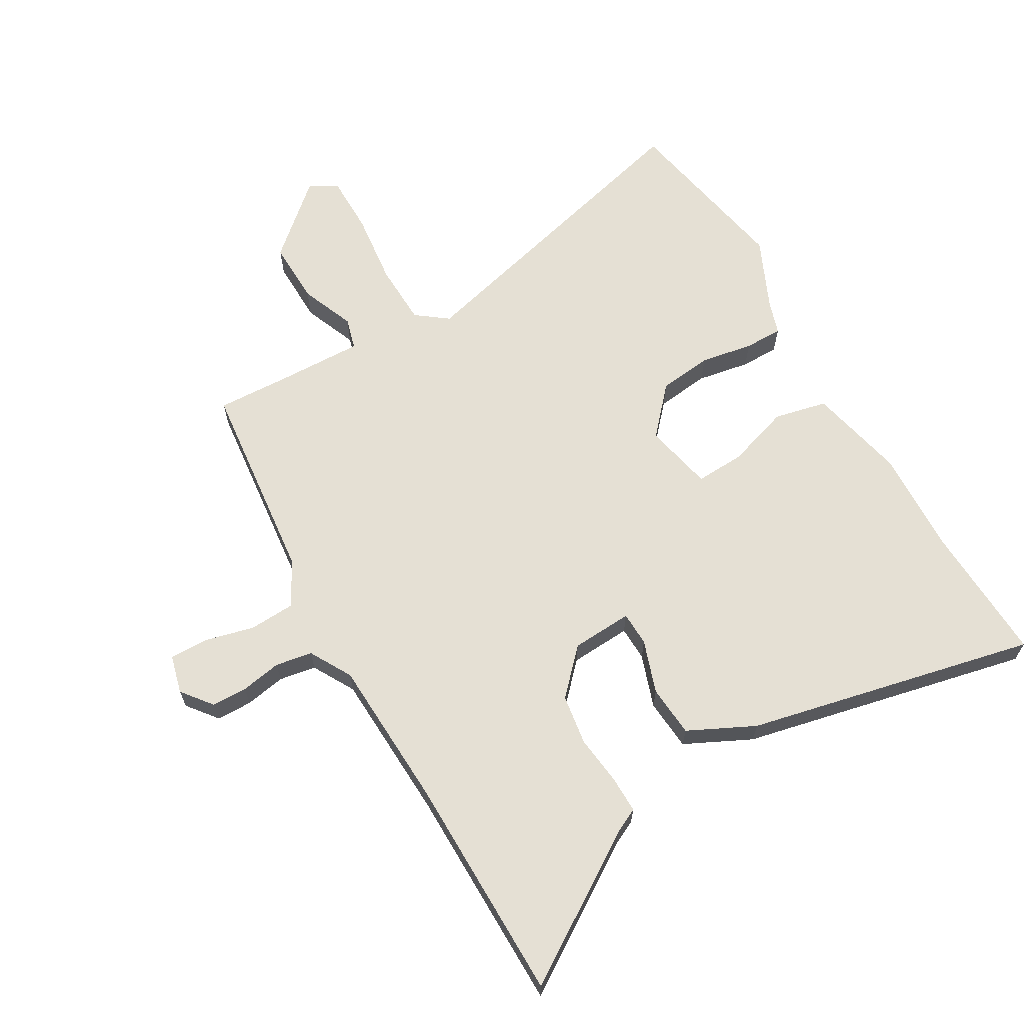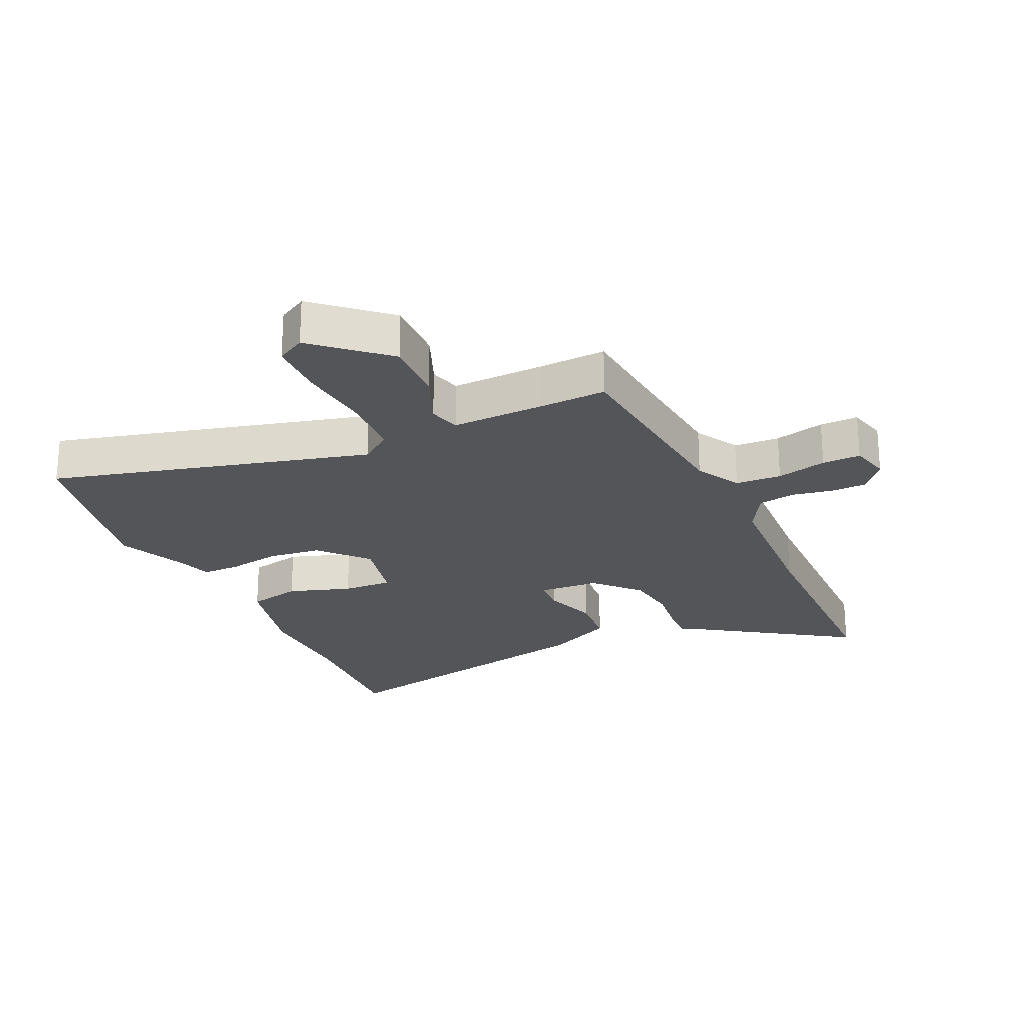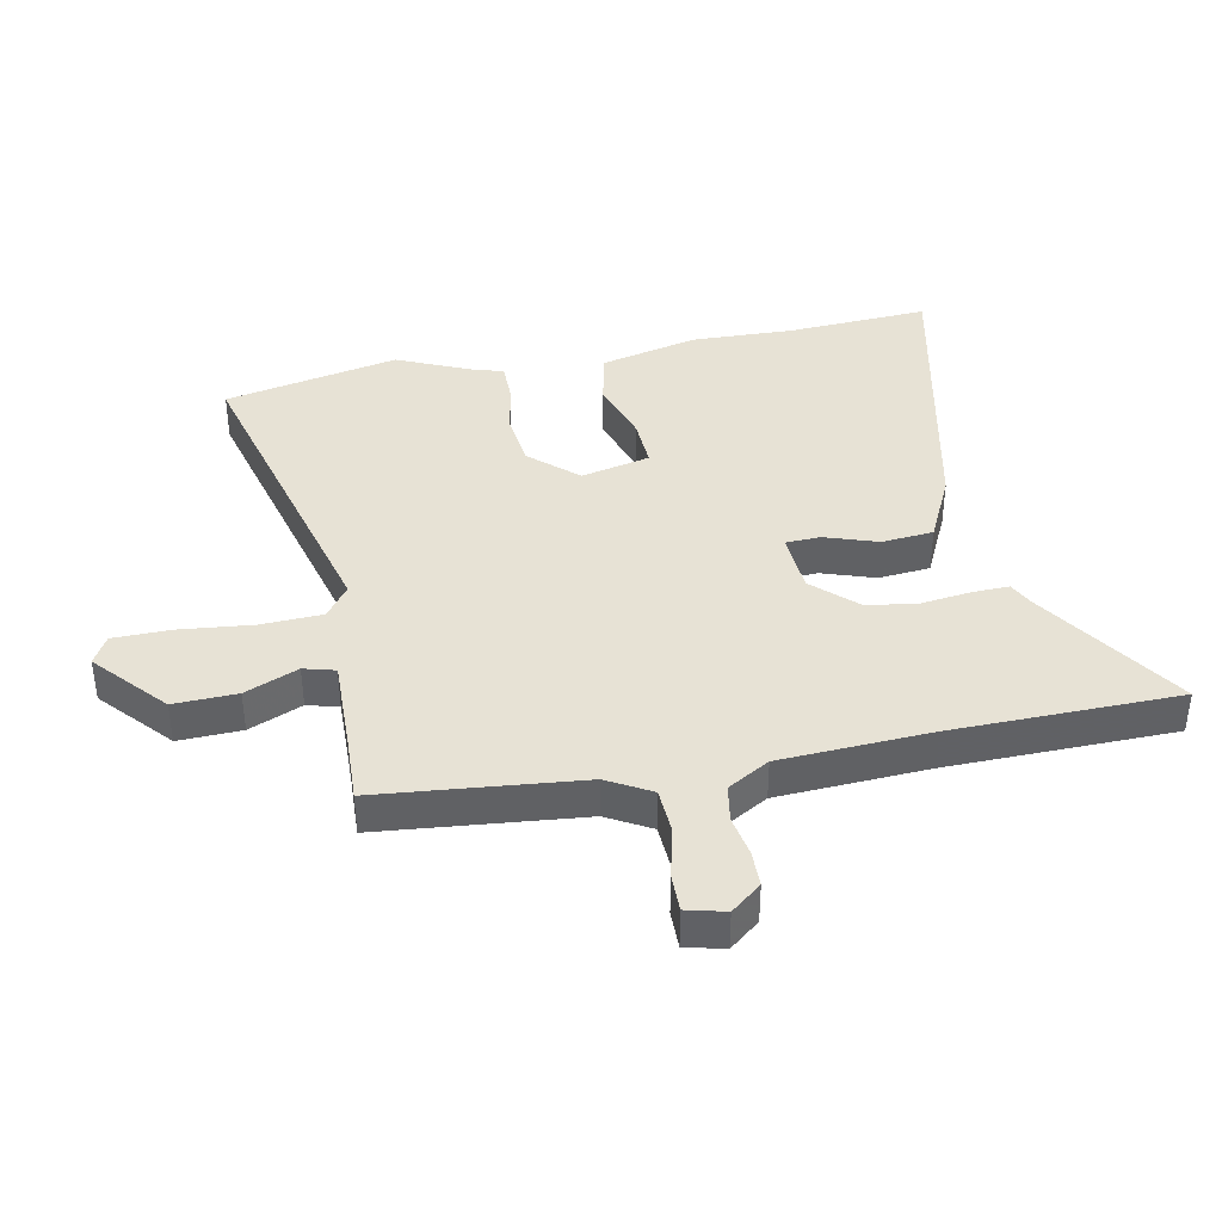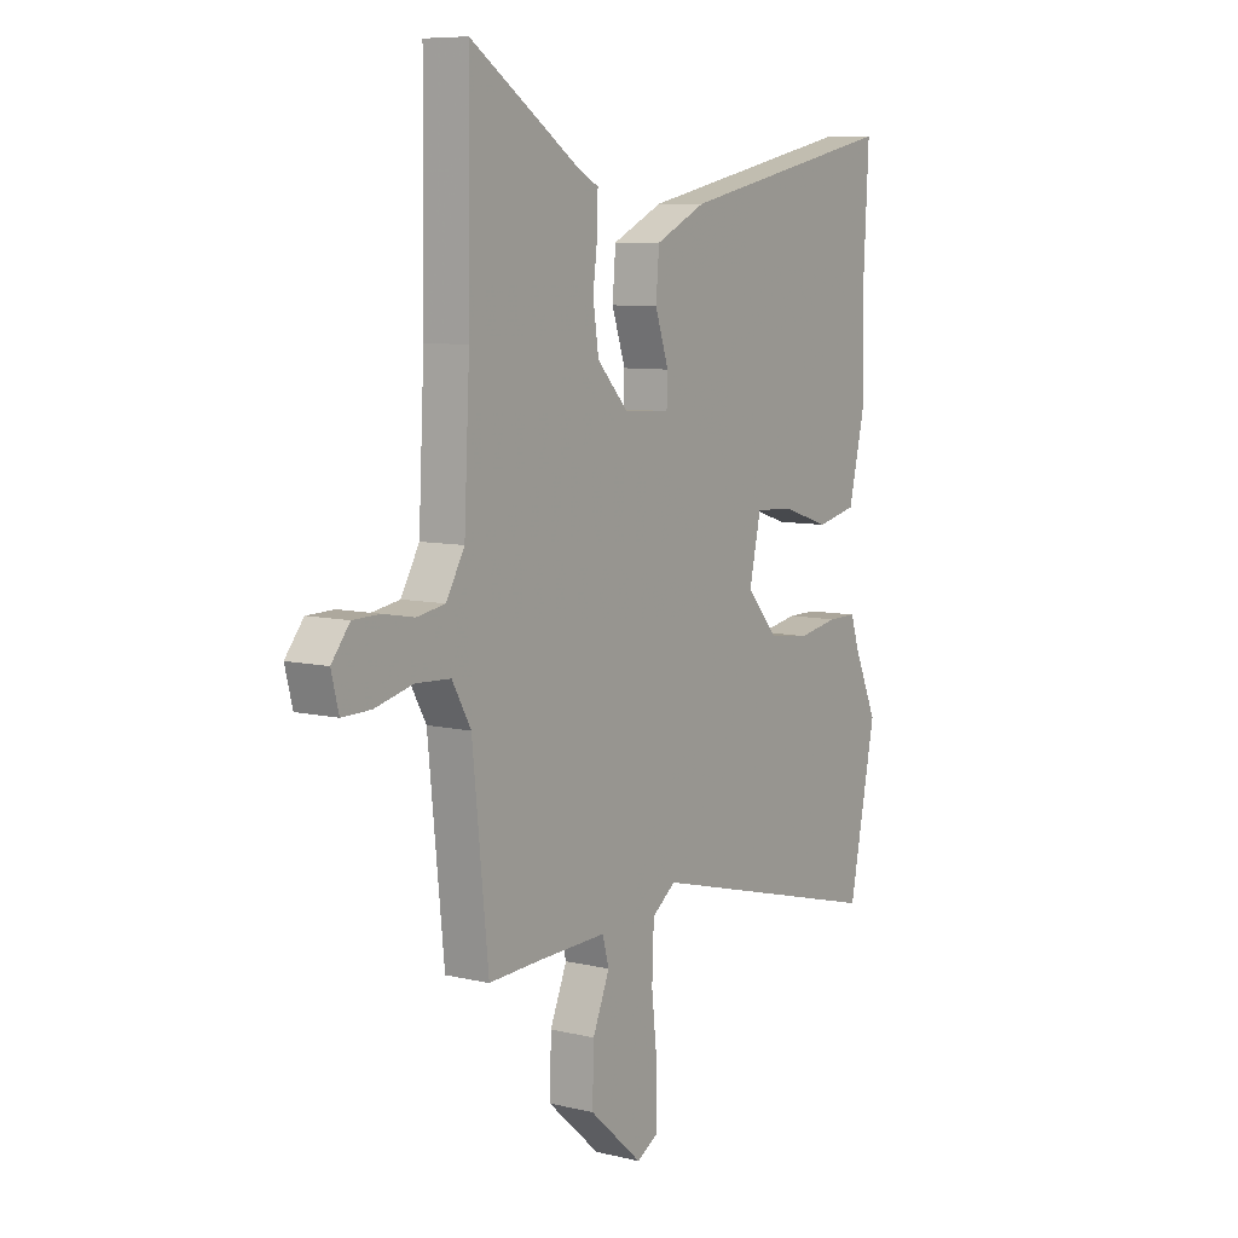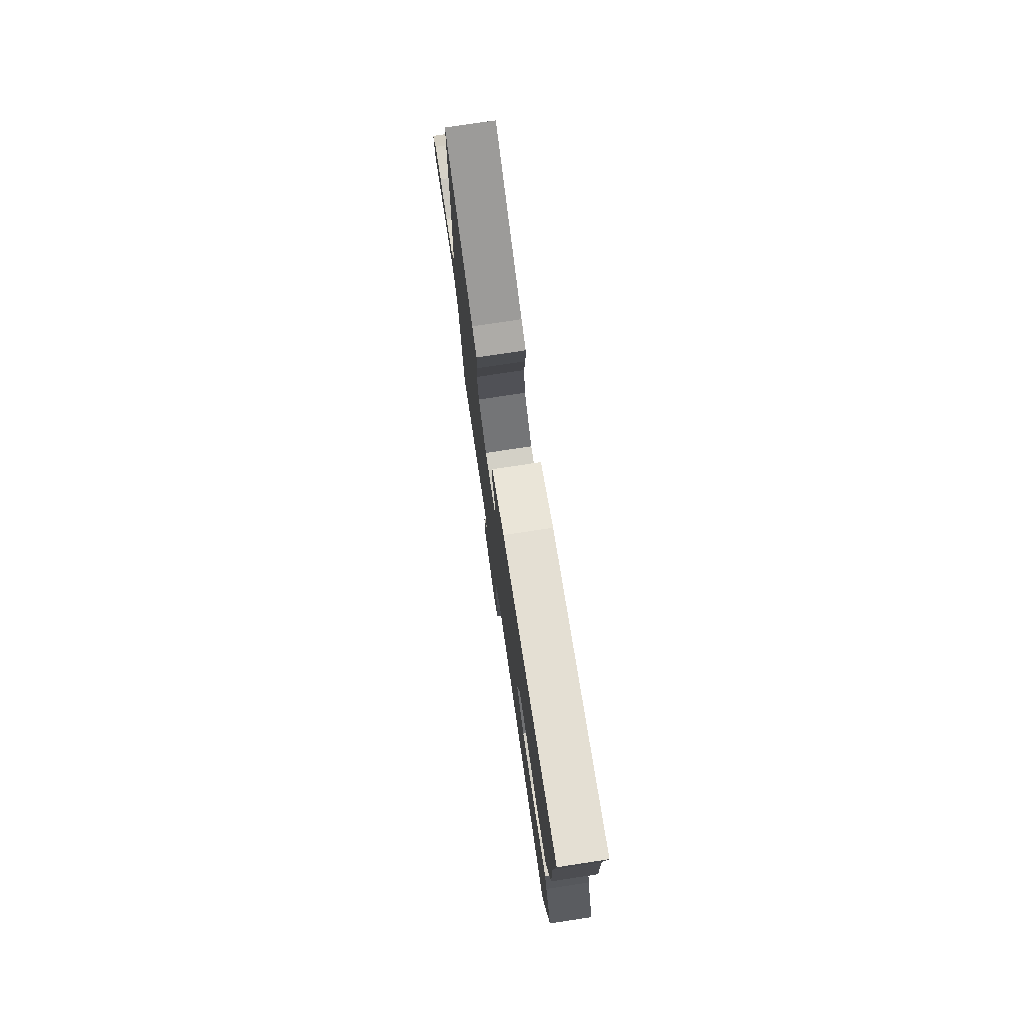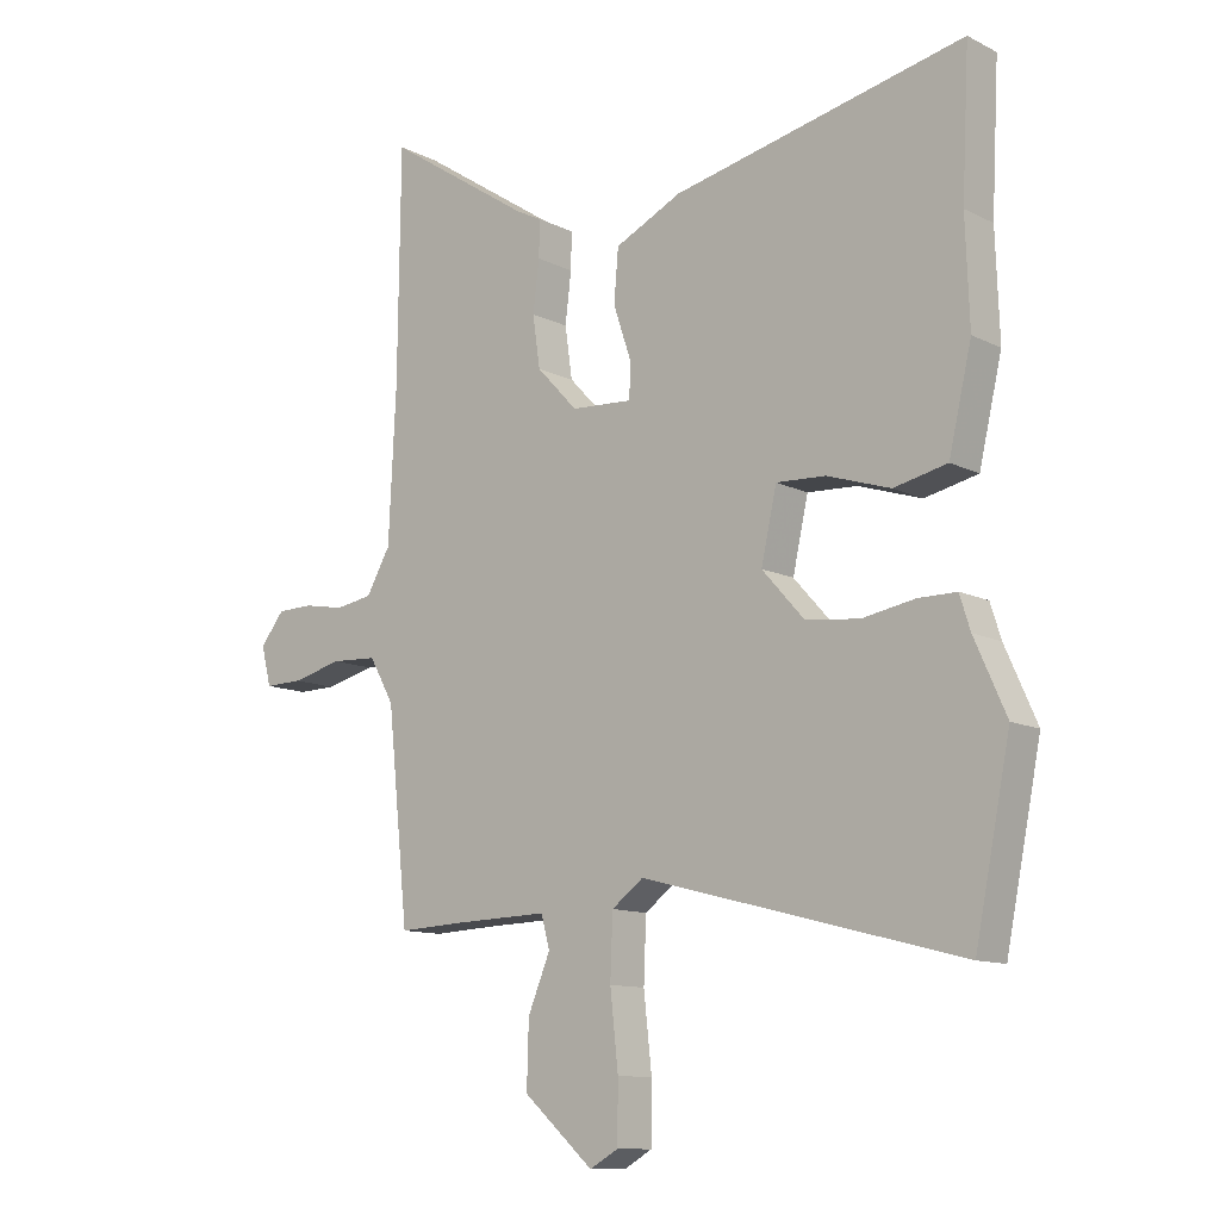
<metadata>
{"format":"obj","ext":"obj","renderer":"f3d","projection":"perspective","resolution":1024,"background":"white","views":[{"elev":65.5,"azim":-29.8,"up":"+Y"},{"elev":-24.1,"azim":-155.3,"up":"+Y"},{"elev":40.1,"azim":-101.4,"up":"+Y"},{"elev":8.0,"azim":-56.4,"up":"+Z"},{"elev":77.6,"azim":81.4,"up":"+Z"},{"elev":-11.5,"azim":40.0,"up":"+Z"}]}
</metadata>
<code>
v -0.502 0.07 0.302
v -0.498 0.07 0.671
v -0.261 0.07 0.515
v -0.221 0.07 0.495
v -0.222 0.07 0.436
v -0.232 0.07 0.355
v -0.22 0.07 0.272
v -0.154 0.07 0.202
v -0.055 0.07 0.196
v -0.053 0.07 0.252
v -0.082 0.07 0.338
v -0.075 0.07 0.422
v 0.033 0.07 0.474
v 0.504 0.07 0.576
v 0.492 0.07 0.347
v 0.498 0.07 0.18
v 0.461 0.07 0.022
v 0.375 0.07 0.003
v 0.273 0.07 0.036
v 0.193 0.07 0.04
v 0.168 0.07 -0.072
v 0.236 0.07 -0.148
v 0.323 0.07 -0.158
v 0.408 0.07 -0.143
v 0.47 0.07 -0.143
v 0.487 0.07 -0.197
v 0.538 0.07 -0.312
v 0.481 0.07 -0.595
v -0.034 0.07 -0.461
v -0.085 0.07 -0.499
v -0.089 0.07 -0.599
v -0.076 0.07 -0.718
v -0.077 0.07 -0.812
v -0.123 0.07 -0.838
v -0.236 0.07 -0.738
v -0.233 0.07 -0.635
v -0.197 0.07 -0.548
v -0.211 0.07 -0.497
v -0.359 0.07 -0.501
v -0.469 0.07 -0.506
v -0.503 0.07 -0.176
v -0.543 0.07 -0.105
v -0.617 0.07 -0.101
v -0.698 0.07 -0.121
v -0.76 0.07 -0.122
v -0.776 0.07 -0.059
v -0.737 0.07 -0.01
v -0.679 0.07 -0.009
v -0.613 0.07 -0.021
v -0.553 0.07 -0.011
v -0.514 0.07 0.057
v -0.502 0 0.302
v -0.498 0 0.671
v -0.261 0 0.515
v -0.221 0 0.495
v -0.222 0 0.436
v -0.232 0 0.355
v -0.22 0 0.272
v -0.154 0 0.202
v -0.055 0 0.196
v -0.053 0 0.252
v -0.082 0 0.338
v -0.075 0 0.422
v 0.033 0 0.474
v 0.504 0 0.576
v 0.492 0 0.347
v 0.498 0 0.18
v 0.461 0 0.022
v 0.375 0 0.003
v 0.273 0 0.036
v 0.193 0 0.04
v 0.168 0 -0.072
v 0.236 0 -0.148
v 0.323 0 -0.158
v 0.408 0 -0.143
v 0.47 0 -0.143
v 0.487 0 -0.197
v 0.538 0 -0.312
v 0.481 0 -0.595
v -0.034 0 -0.461
v -0.085 0 -0.499
v -0.089 0 -0.599
v -0.076 0 -0.718
v -0.077 0 -0.812
v -0.123 0 -0.838
v -0.236 0 -0.738
v -0.233 0 -0.635
v -0.197 0 -0.548
v -0.211 0 -0.497
v -0.359 0 -0.501
v -0.469 0 -0.506
v -0.503 0 -0.176
v -0.543 0 -0.105
v -0.617 0 -0.101
v -0.698 0 -0.121
v -0.76 0 -0.122
v -0.776 0 -0.059
v -0.737 0 -0.01
v -0.679 0 -0.009
v -0.613 0 -0.021
v -0.553 0 -0.011
v -0.514 0 0.057
f 46 47 48 49
f 46 49 50
f 43 44 45 46
f 42 43 46 50
f 41 42 50 51
f 39 40 41 51
f 34 35 36 37
f 32 33 34 37
f 31 32 37 38
f 30 31 38
f 29 30 38
f 26 27 28 29
f 23 24 25 26
f 22 23 26 29
f 21 22 29 38
f 16 17 18 19
f 15 16 19 20
f 14 15 20
f 13 14 20
f 10 11 12 13
f 9 10 13 20
f 8 9 20 21
f 3 4 5 6
f 1 2 3 6
f 1 6 7
f 51 1 7 8
f 38 39 51
f 8 21 38 51
f 100 99 98 97
f 101 100 97
f 97 96 95 94
f 101 97 94 93
f 102 101 93 92
f 102 92 91 90
f 88 87 86 85
f 88 85 84 83
f 89 88 83 82
f 89 82 81
f 89 81 80
f 80 79 78 77
f 77 76 75 74
f 80 77 74 73
f 89 80 73 72
f 70 69 68 67
f 71 70 67 66
f 71 66 65
f 71 65 64
f 64 63 62 61
f 71 64 61 60
f 72 71 60 59
f 57 56 55 54
f 57 54 53 52
f 58 57 52
f 59 58 52 102
f 102 90 89
f 102 89 72 59
f 1 52 53 2
f 2 53 54 3
f 3 54 55 4
f 4 55 56 5
f 5 56 57 6
f 6 57 58 7
f 7 58 59 8
f 8 59 60 9
f 9 60 61 10
f 10 61 62 11
f 11 62 63 12
f 12 63 64 13
f 13 64 65 14
f 14 65 66 15
f 15 66 67 16
f 16 67 68 17
f 17 68 69 18
f 18 69 70 19
f 19 70 71 20
f 20 71 72 21
f 21 72 73 22
f 22 73 74 23
f 23 74 75 24
f 24 75 76 25
f 25 76 77 26
f 26 77 78 27
f 27 78 79 28
f 28 79 80 29
f 29 80 81 30
f 30 81 82 31
f 31 82 83 32
f 32 83 84 33
f 33 84 85 34
f 34 85 86 35
f 35 86 87 36
f 36 87 88 37
f 37 88 89 38
f 38 89 90 39
f 39 90 91 40
f 40 91 92 41
f 41 92 93 42
f 42 93 94 43
f 43 94 95 44
f 44 95 96 45
f 45 96 97 46
f 46 97 98 47
f 47 98 99 48
f 48 99 100 49
f 49 100 101 50
f 50 101 102 51
f 51 102 52 1

</code>
